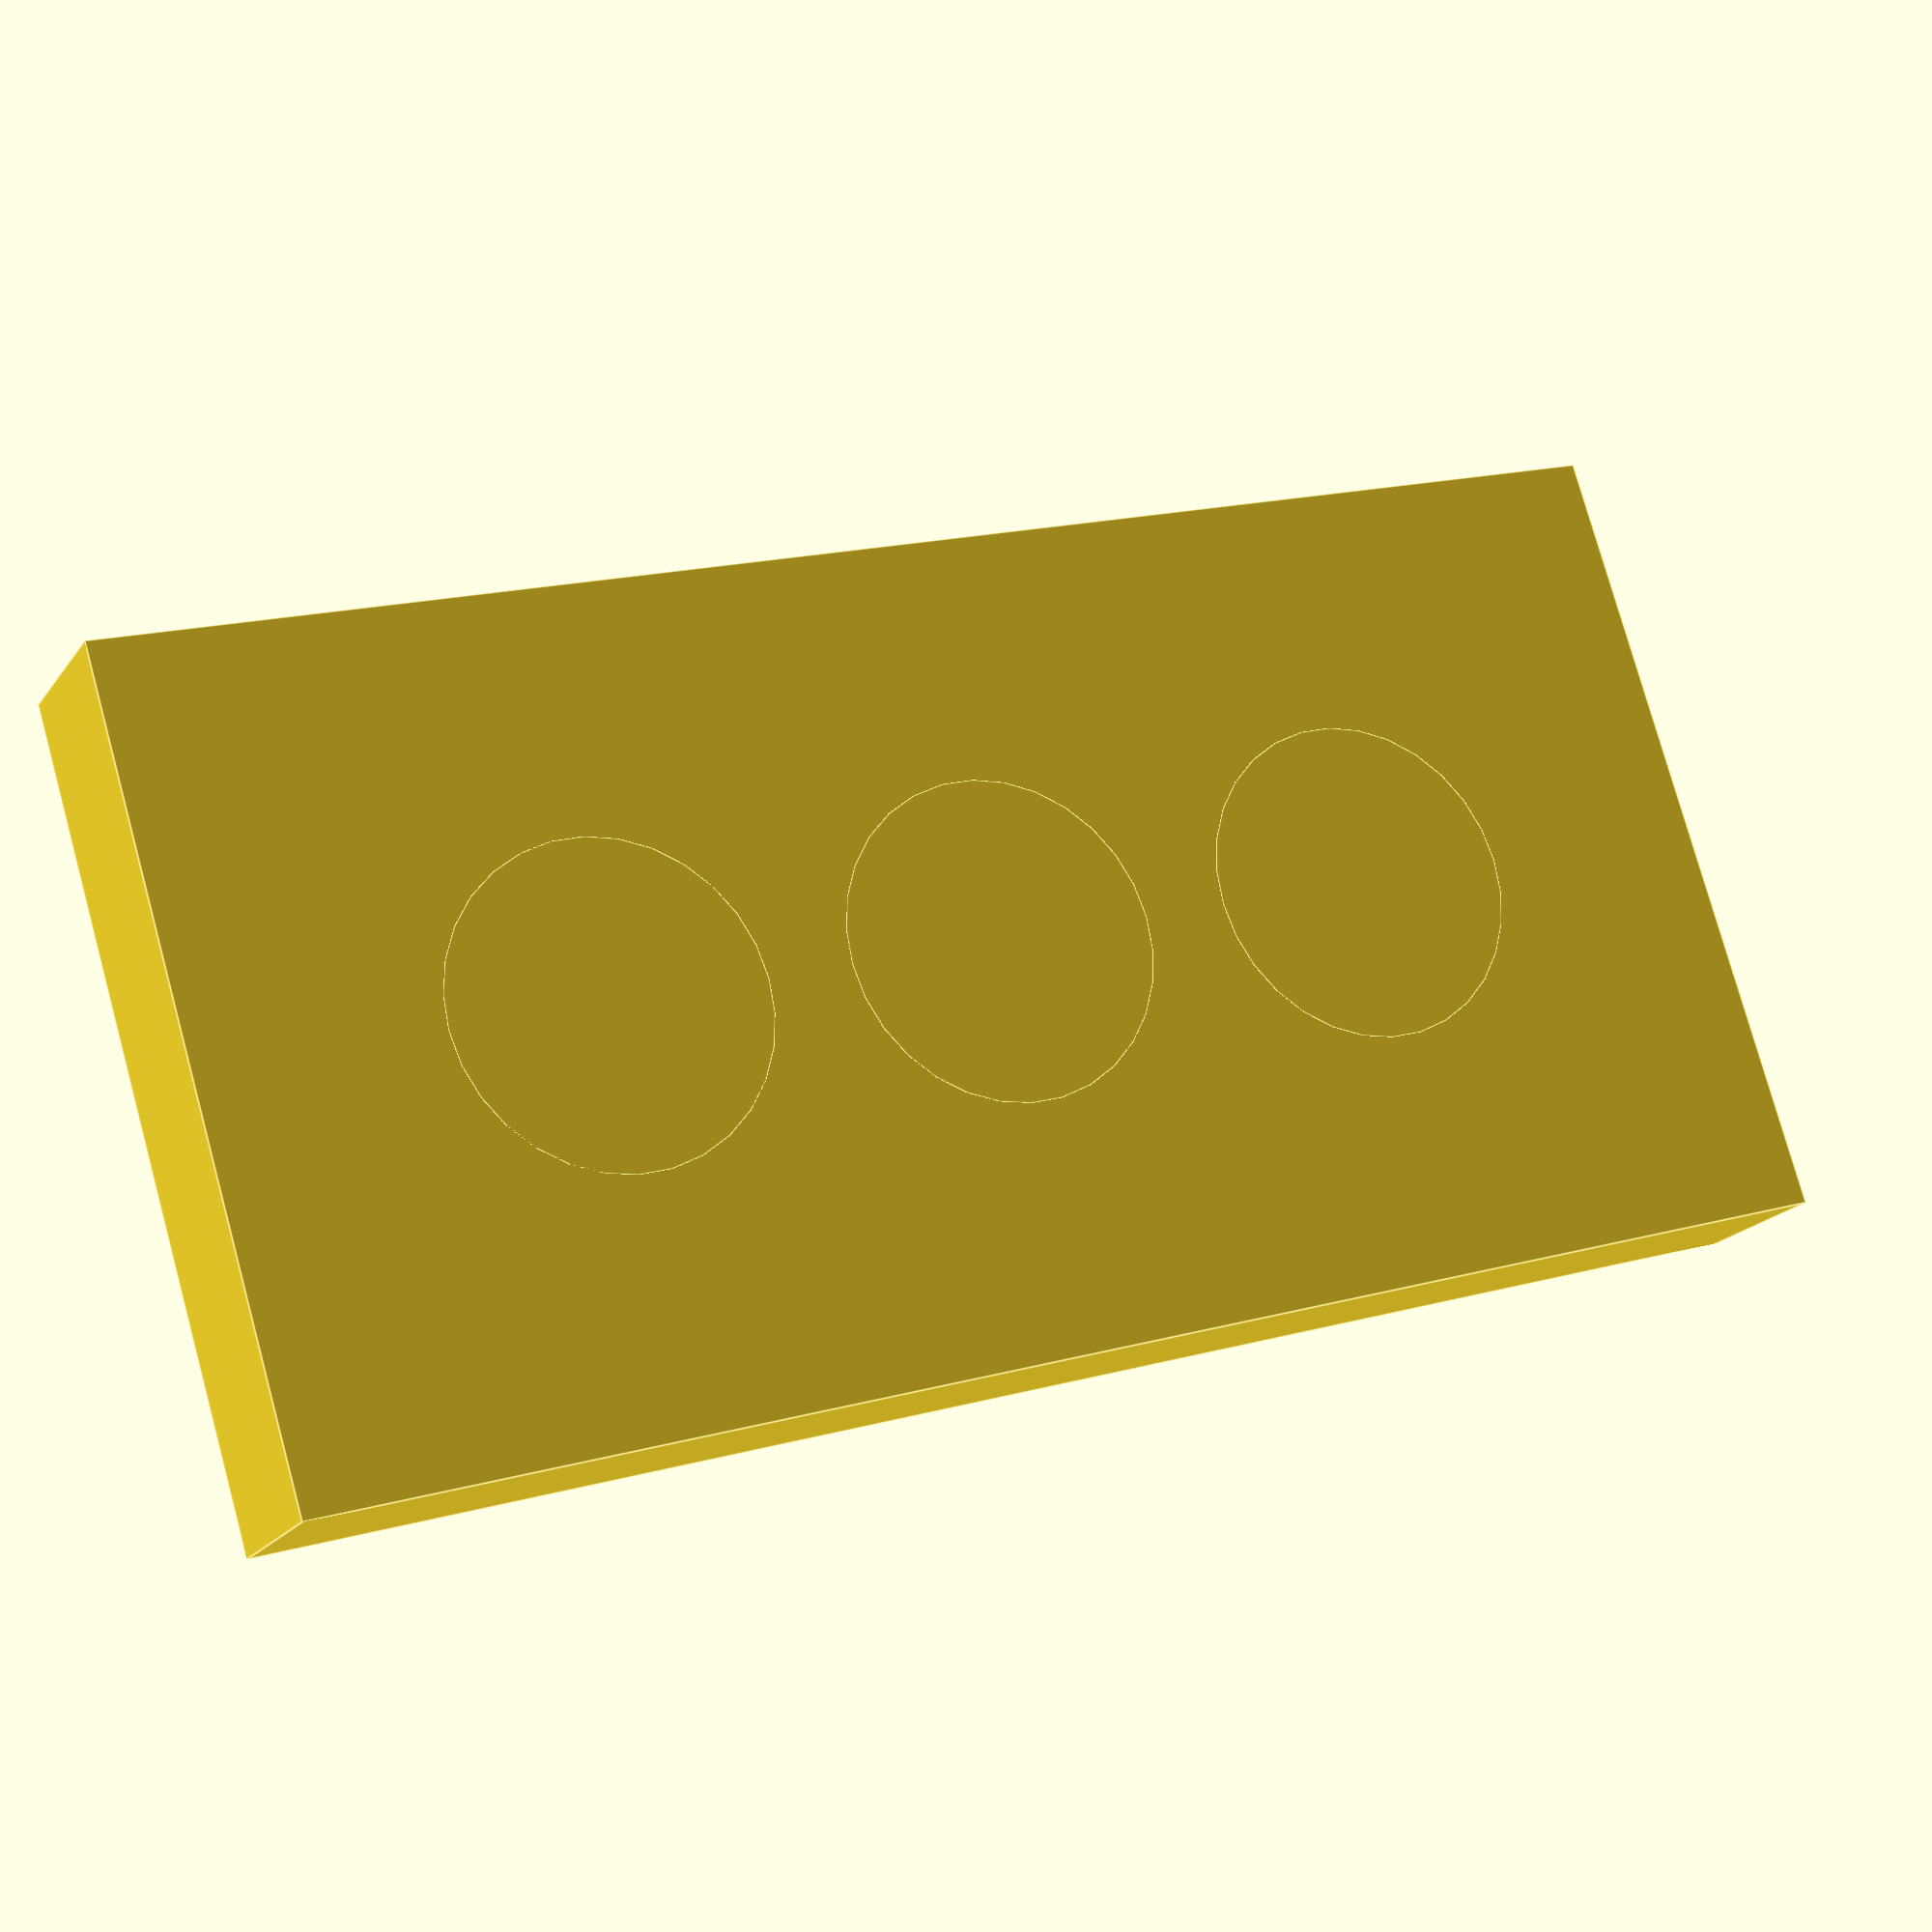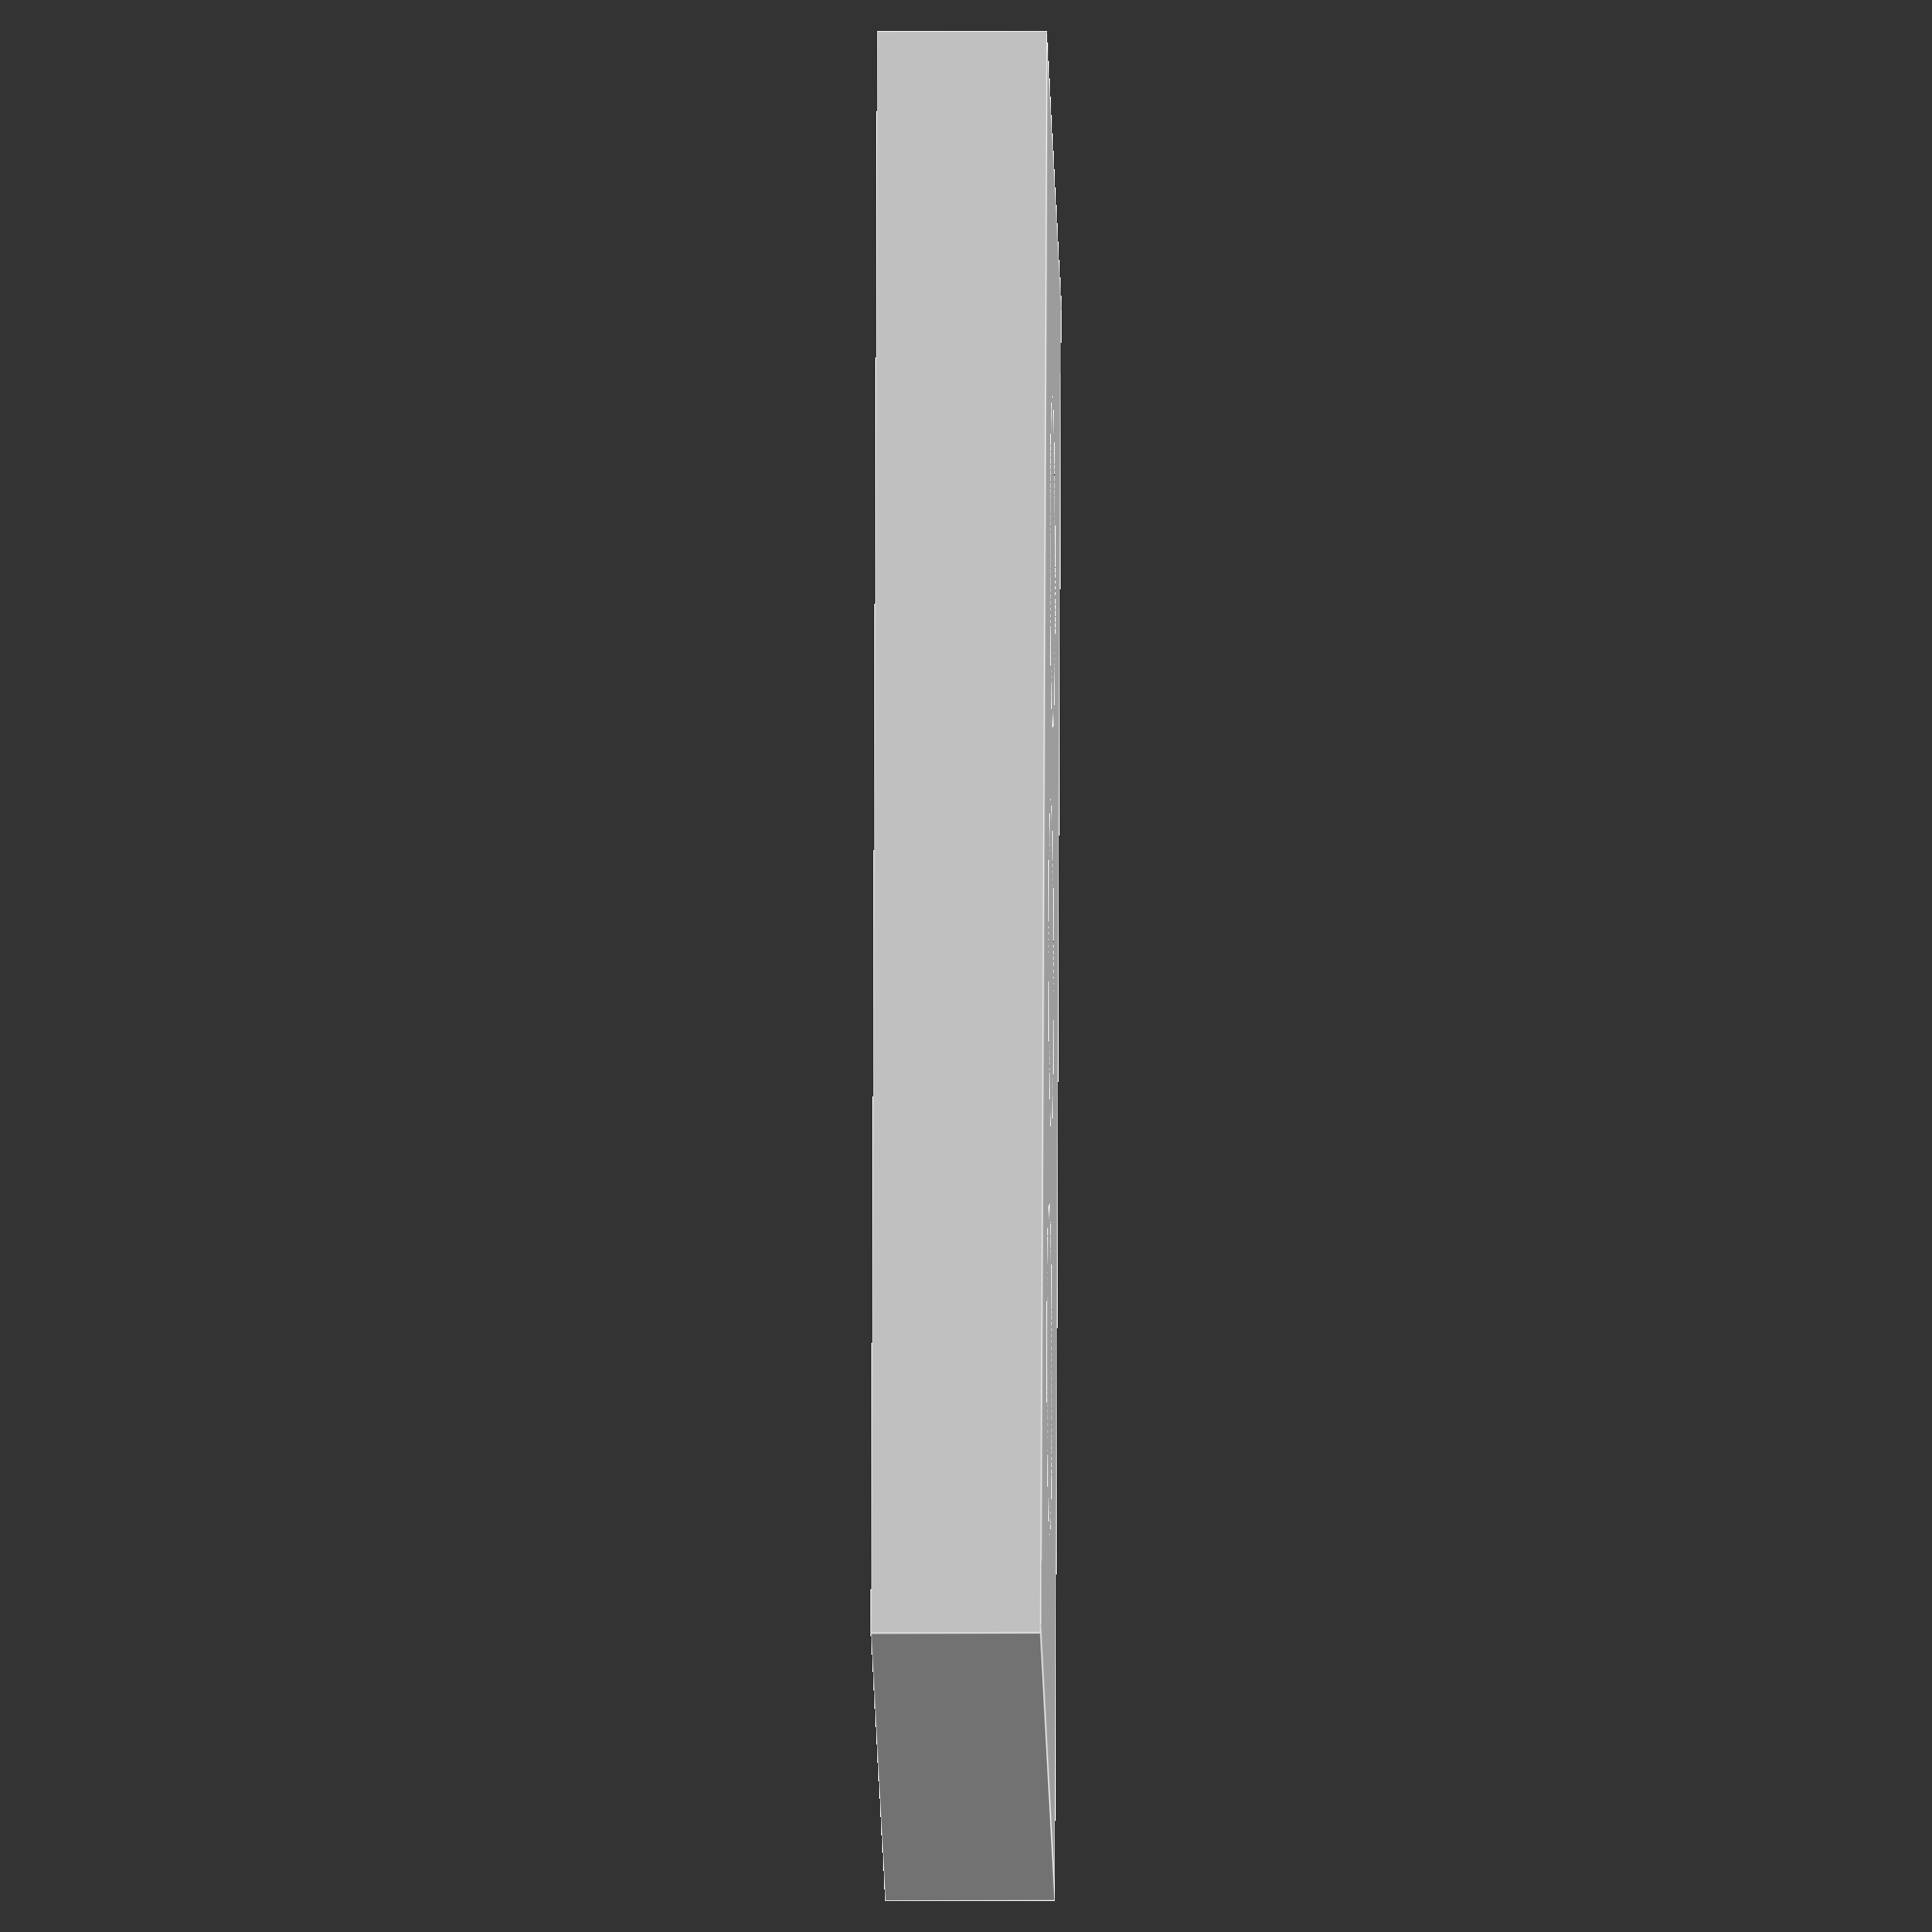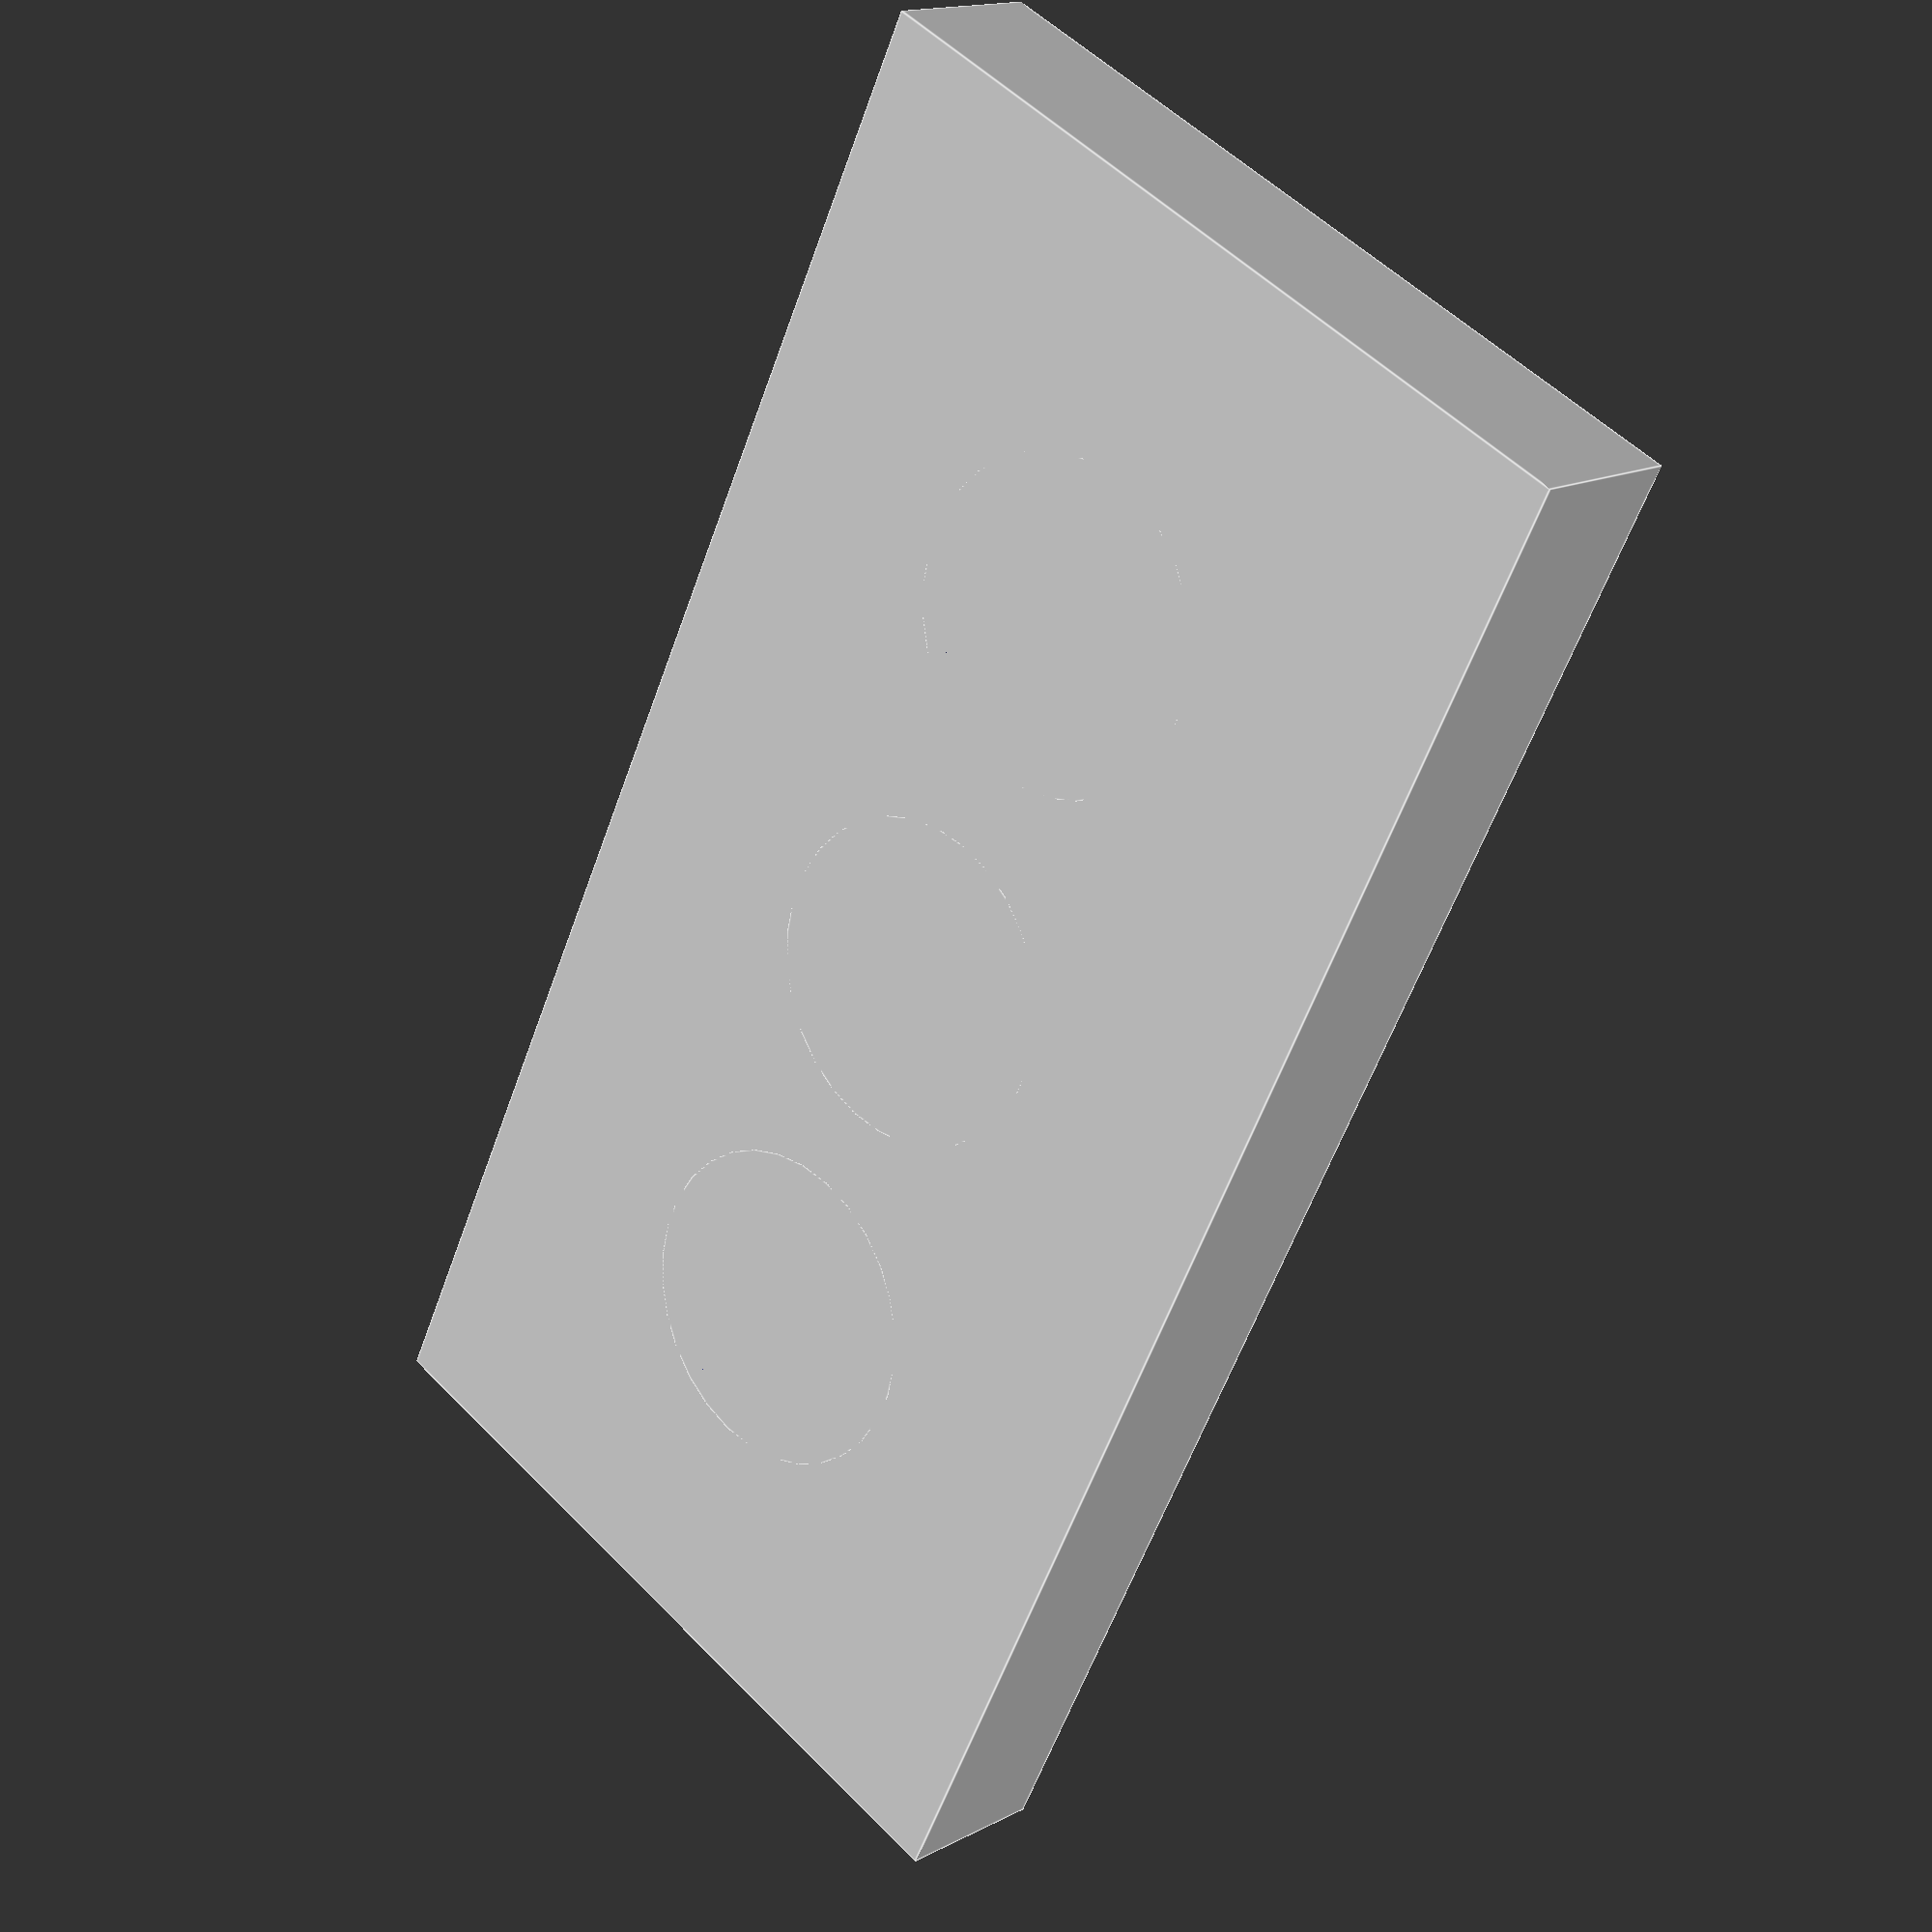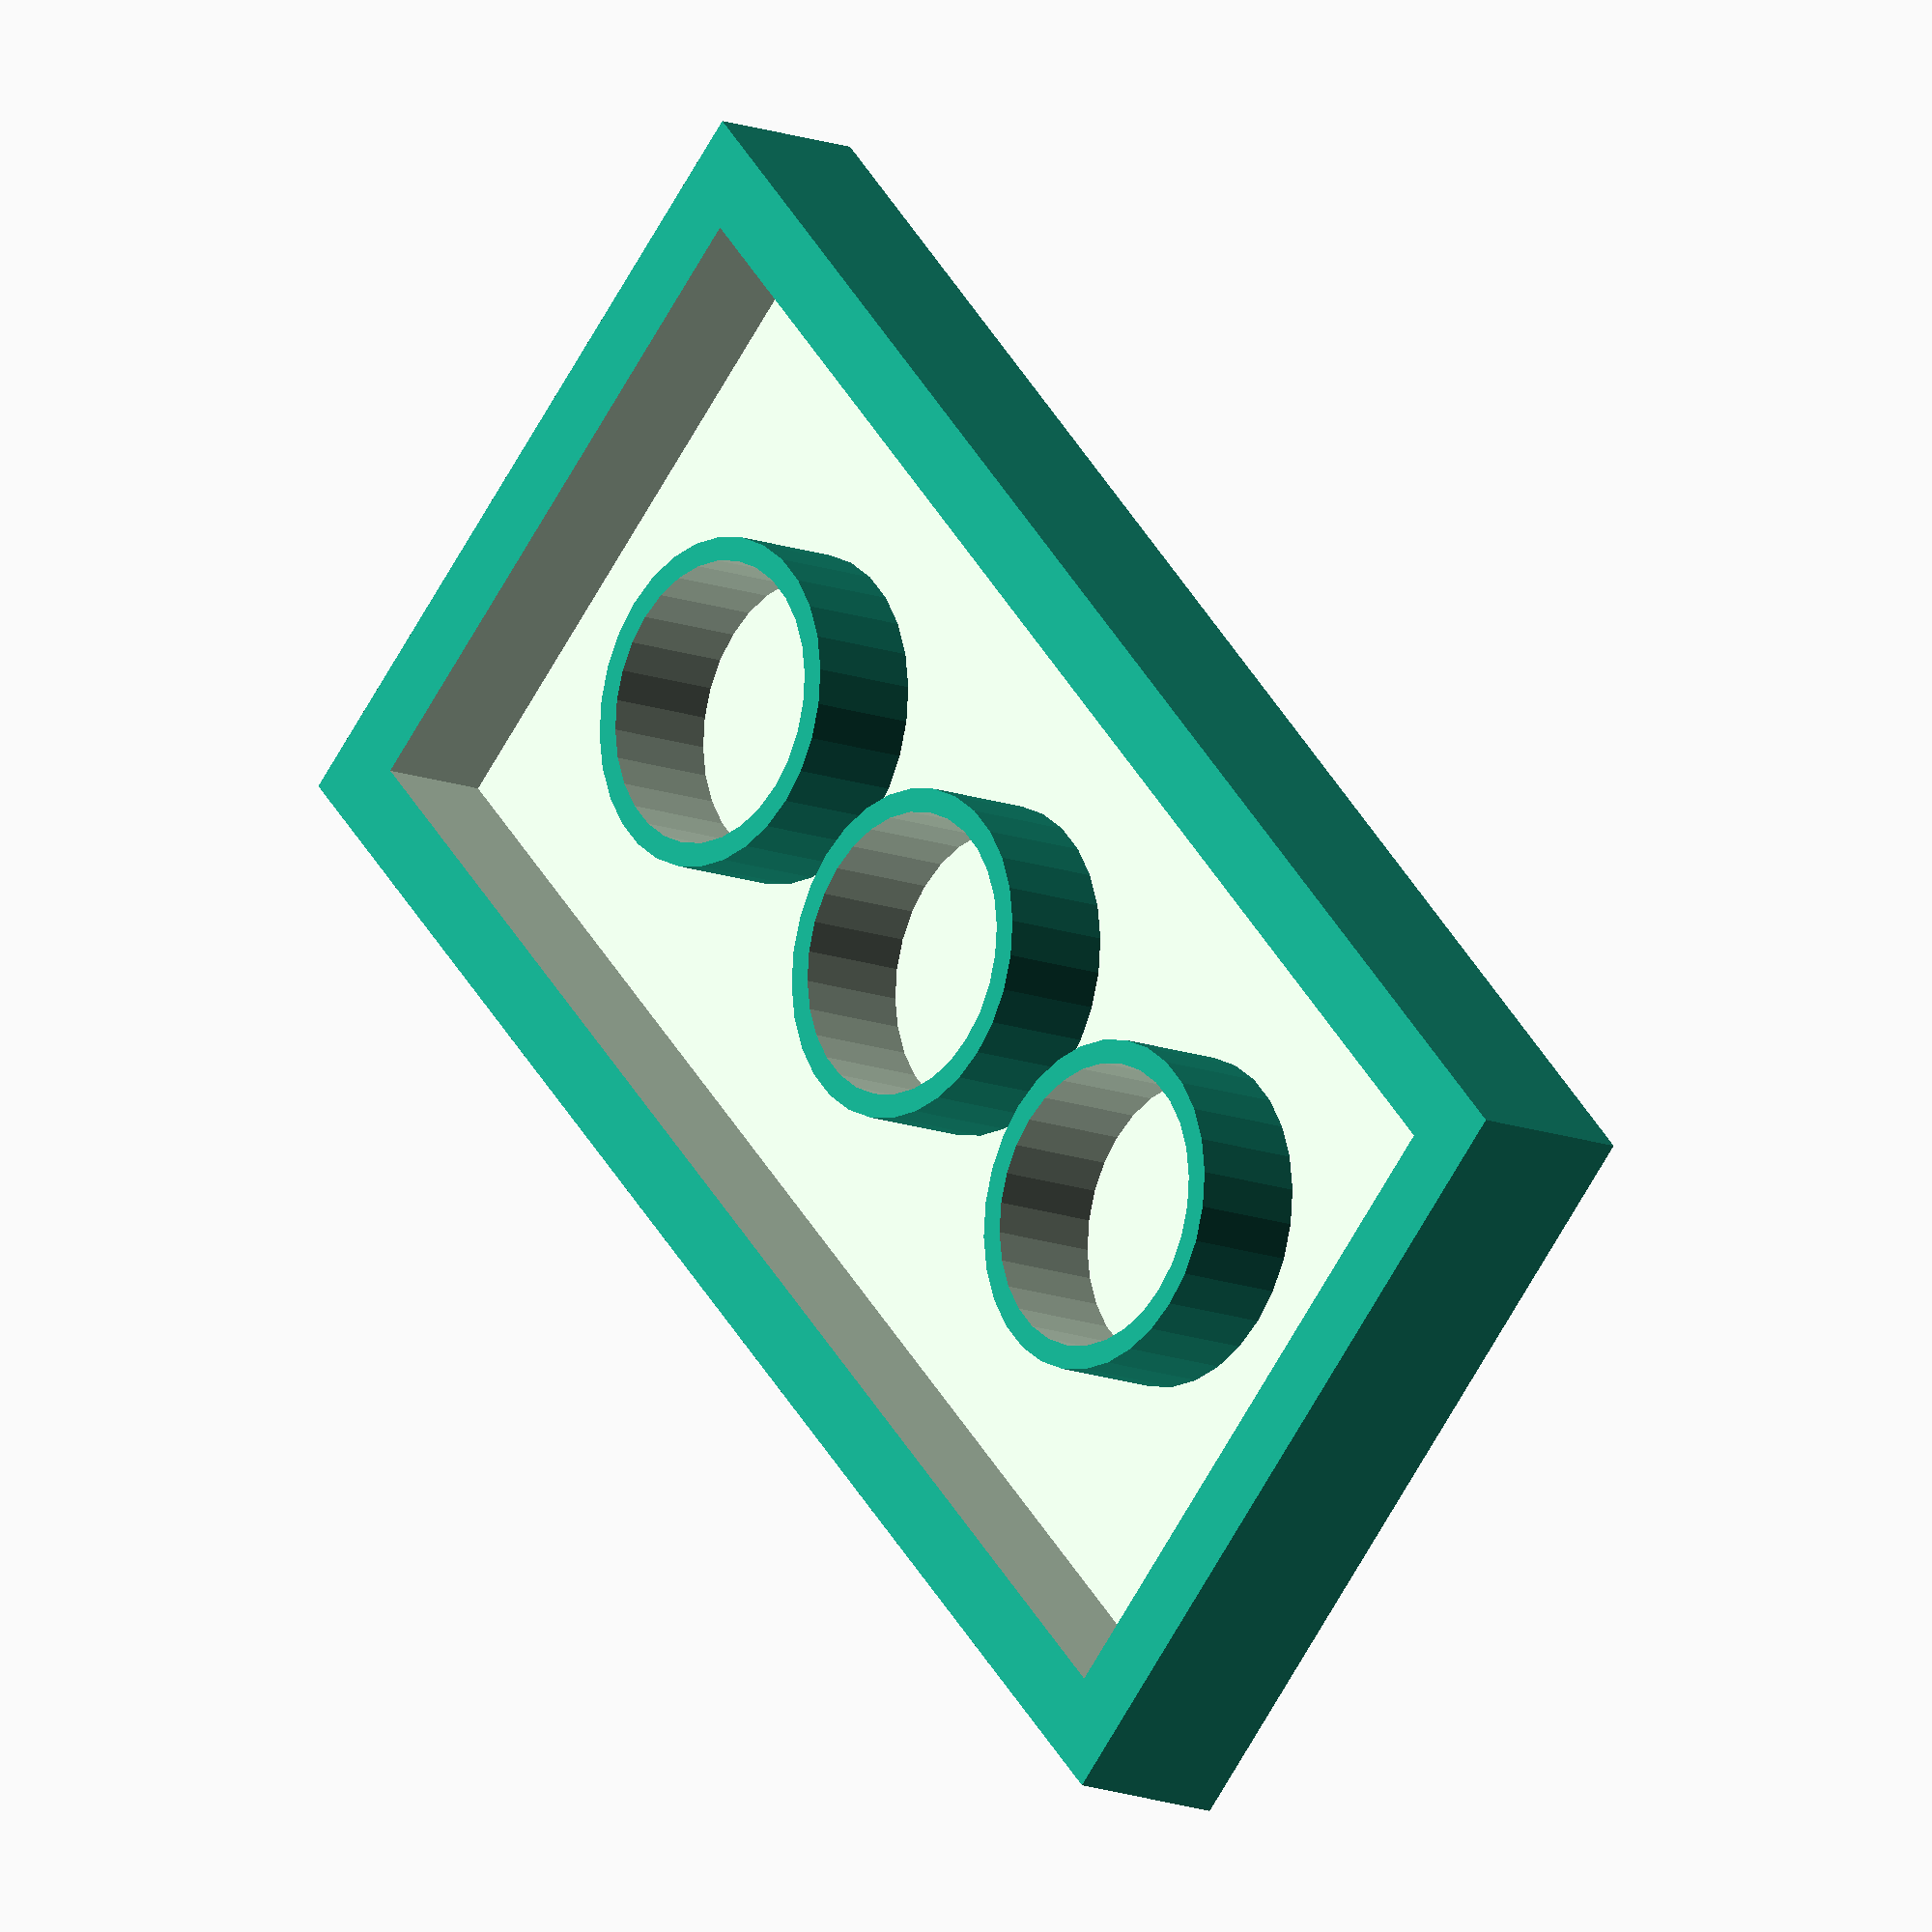
<openscad>
/**
 * Derived from http://www.thingiverse.com/thing:5699
 *
 * LEGO, the LEGO logo, the Brick, DUPLO, and MINDSTORMS are trademarks of the LEGO Group. 2012 The LEGO Group.
 */

tile(2, 4);

// LEGO standard dimensions - (no duplos)
block_height = 9.6;
cylinder_precision = 0.1;
post_diameter = 6.3;
post_wall_thickness = 0.45;
roof_thickness = 1;
stud_spacing = 8;
wall_play = 0.1;
wall_thickness = 1.45;


module tile(width, length) {
  // tiles are locked to 1/3 height
  height = 1/3;
    
  // calculate real dimensions based on stud count
  real_height = max(1/3, height);
  real_length = max(width, length);
  real_width = min(width, length);
  
  overall_length = (real_length * stud_spacing) - (2 * wall_play);
  overall_width = (real_width * stud_spacing) - (2 * wall_play);
  
  // LEGO standard dimensions, but adjusted for brick params
  total_posts_length = (post_diameter * (real_length - 1)) + ((real_length - 2) * (stud_spacing - post_diameter));
  total_posts_width = (post_diameter * (real_width - 1)) + ((real_width - 2) * (stud_spacing - post_diameter));
  
  //translate([0, 0, block_height_ratio * block_height]) 
  //rotate([0, 180, 0]) // flip tiles upside down
  union() {
    // basic rectangle brick
    difference() {
      // brick mass
      cube([overall_length, overall_width, real_height * block_height]);
      // curve out
      translate([wall_thickness, wall_thickness, -roof_thickness]) 
        cube([overall_length - wall_thickness * 2, overall_width - wall_thickness * 2, block_height * real_height]);
    }
    // underneath reinforcements and posts
    if (real_width > 1 && real_length > 1) {
      translate([post_diameter / 2, post_diameter / 2, 0]) {
        translate([(overall_length - total_posts_length)/2, (overall_width - total_posts_width)/2, 0]) {
          union() {
            // Posts
            for (ycount = [1 : real_width - 1]) {
              for (xcount = [1 : real_length - 1]) {
                translate([(xcount - 1) * stud_spacing, (ycount - 1) * stud_spacing, 0]) 
                  post(real_height);
              }
            }
          }
        }
      }
    }
  }
}

module post(real_height) {
  difference() {
    cylinder(r = post_diameter / 2, 
             h = real_height * block_height, 
             $fs = cylinder_precision);
    translate([0, 0, -0.5]) 
      cylinder(r = (post_diameter/2) - post_wall_thickness, 
               h = real_height * block_height + 1,
               $fs = cylinder_precision);
  }
}

</openscad>
<views>
elev=199.3 azim=163.0 roll=204.6 proj=p view=edges
elev=6.3 azim=282.3 roll=271.0 proj=o view=edges
elev=345.0 azim=116.1 roll=41.9 proj=p view=edges
elev=13.3 azim=313.2 roll=228.7 proj=o view=solid
</views>
